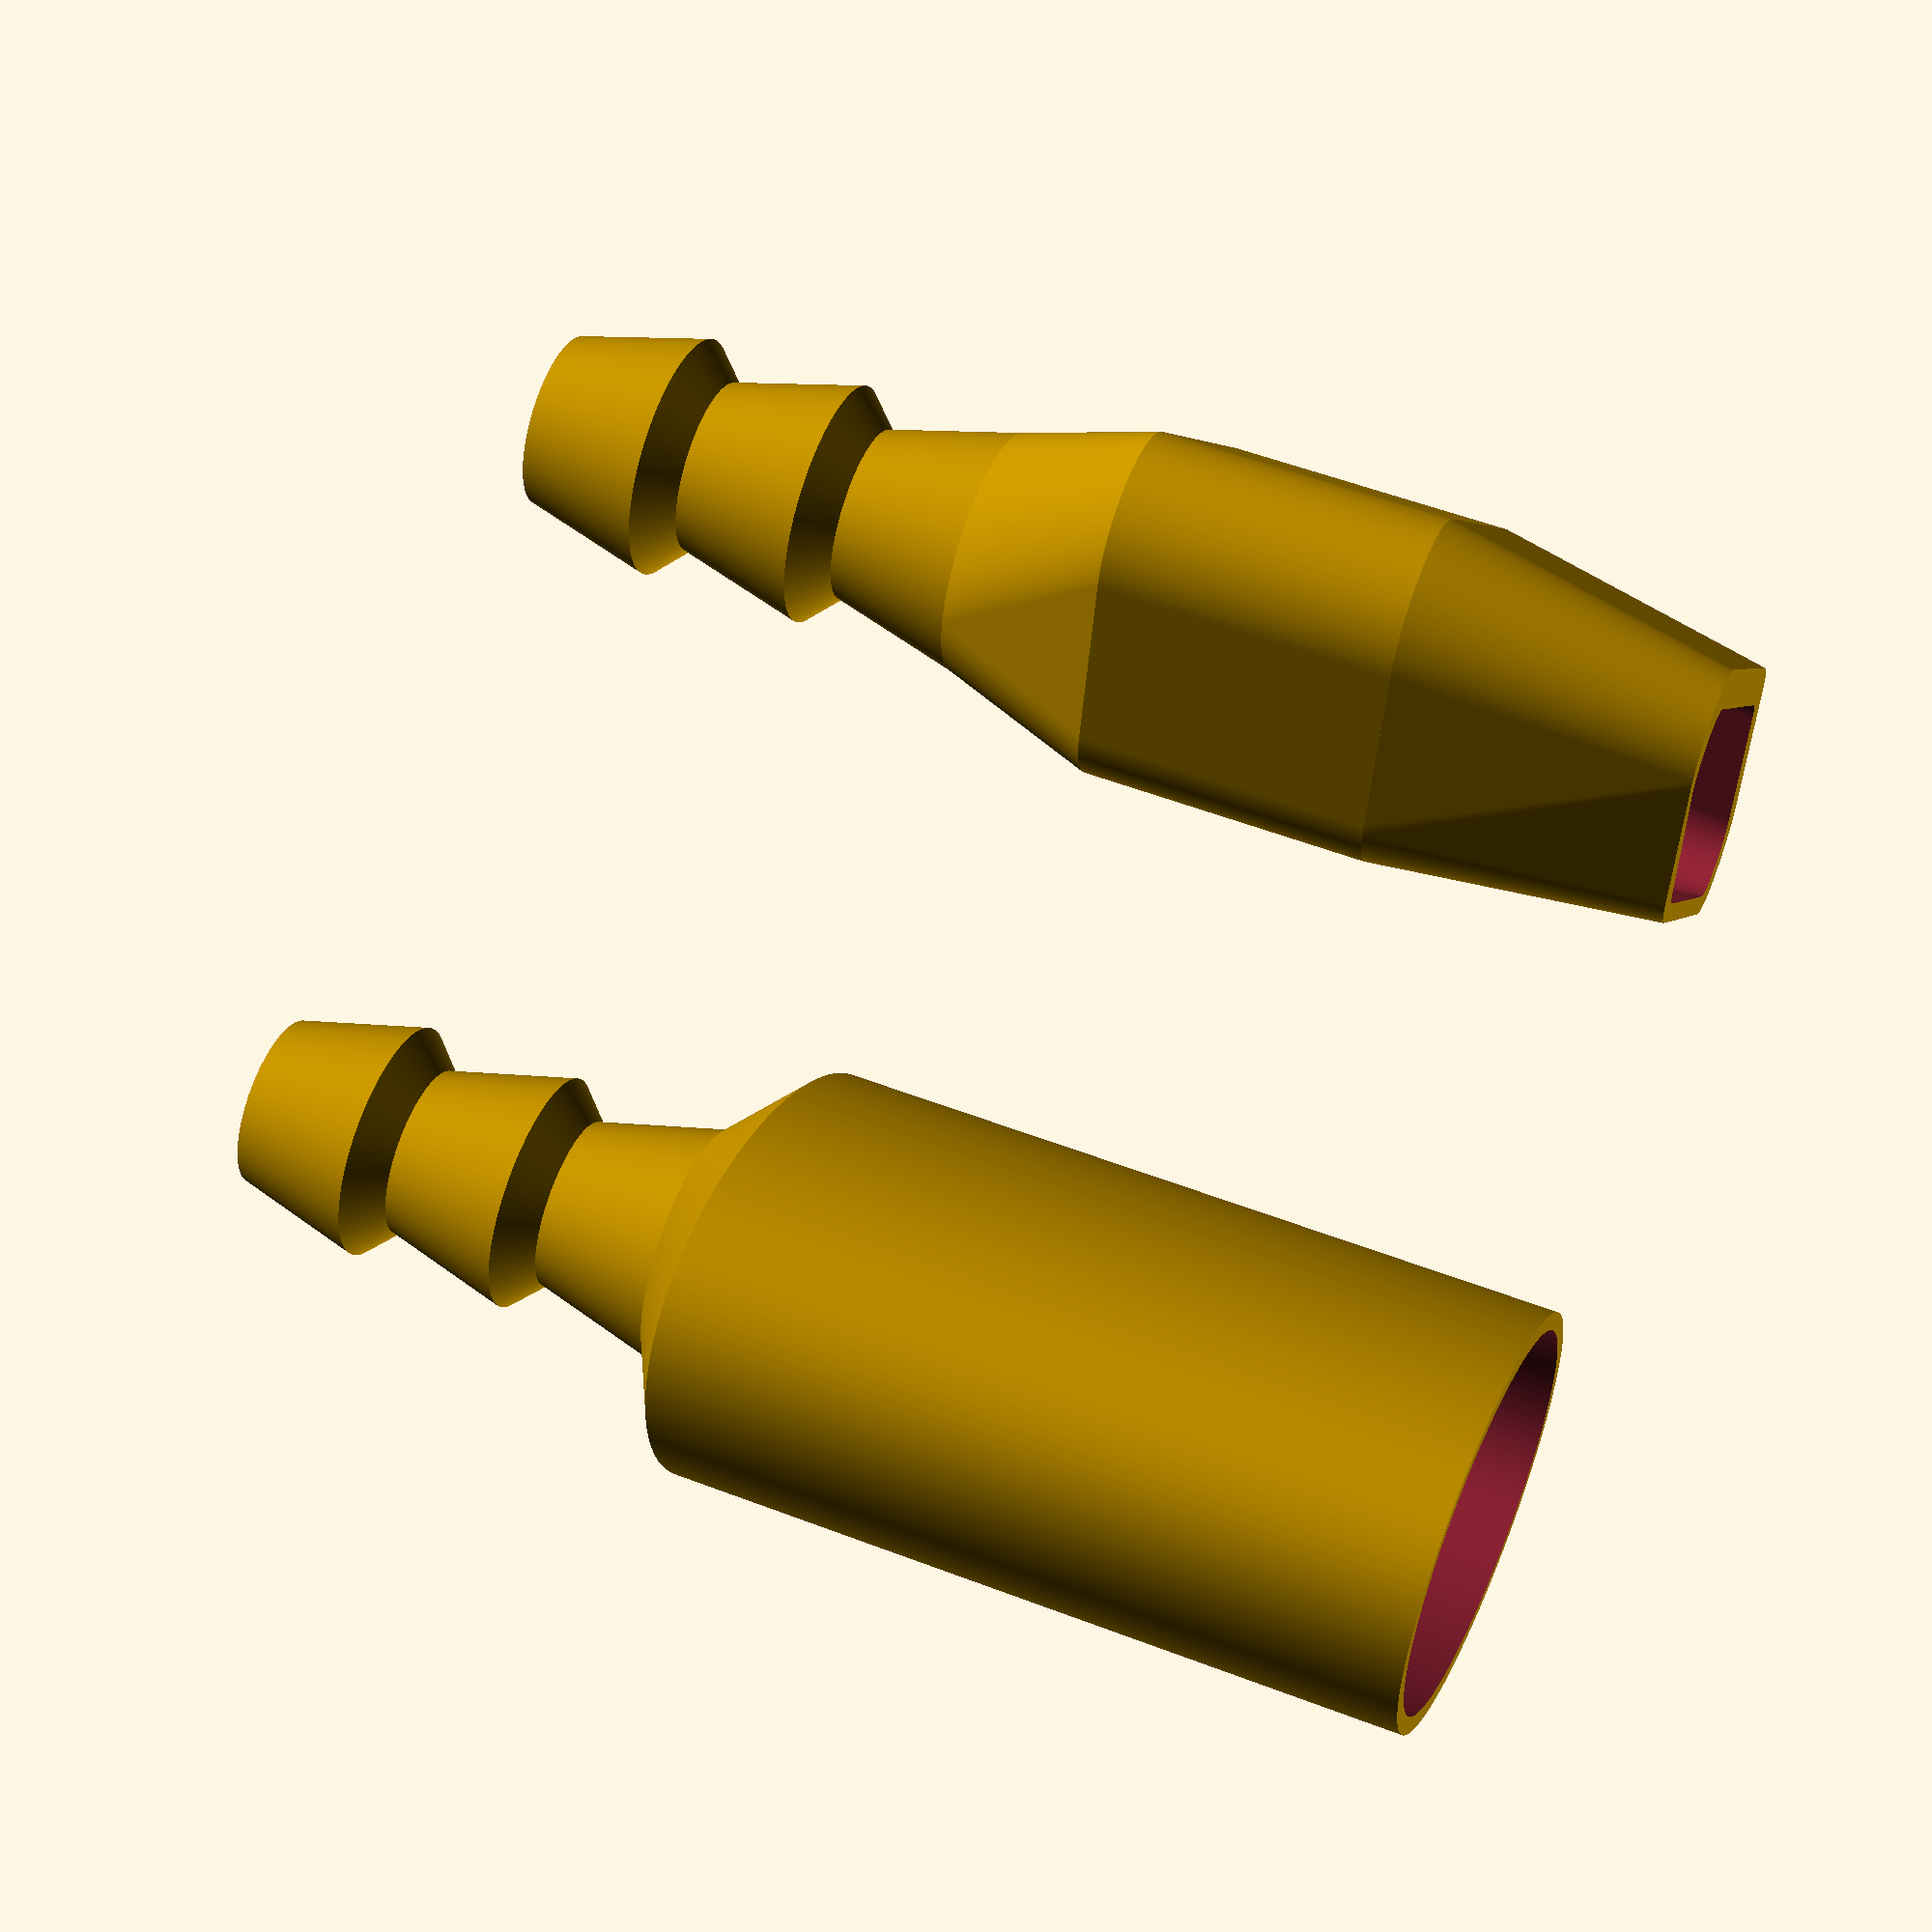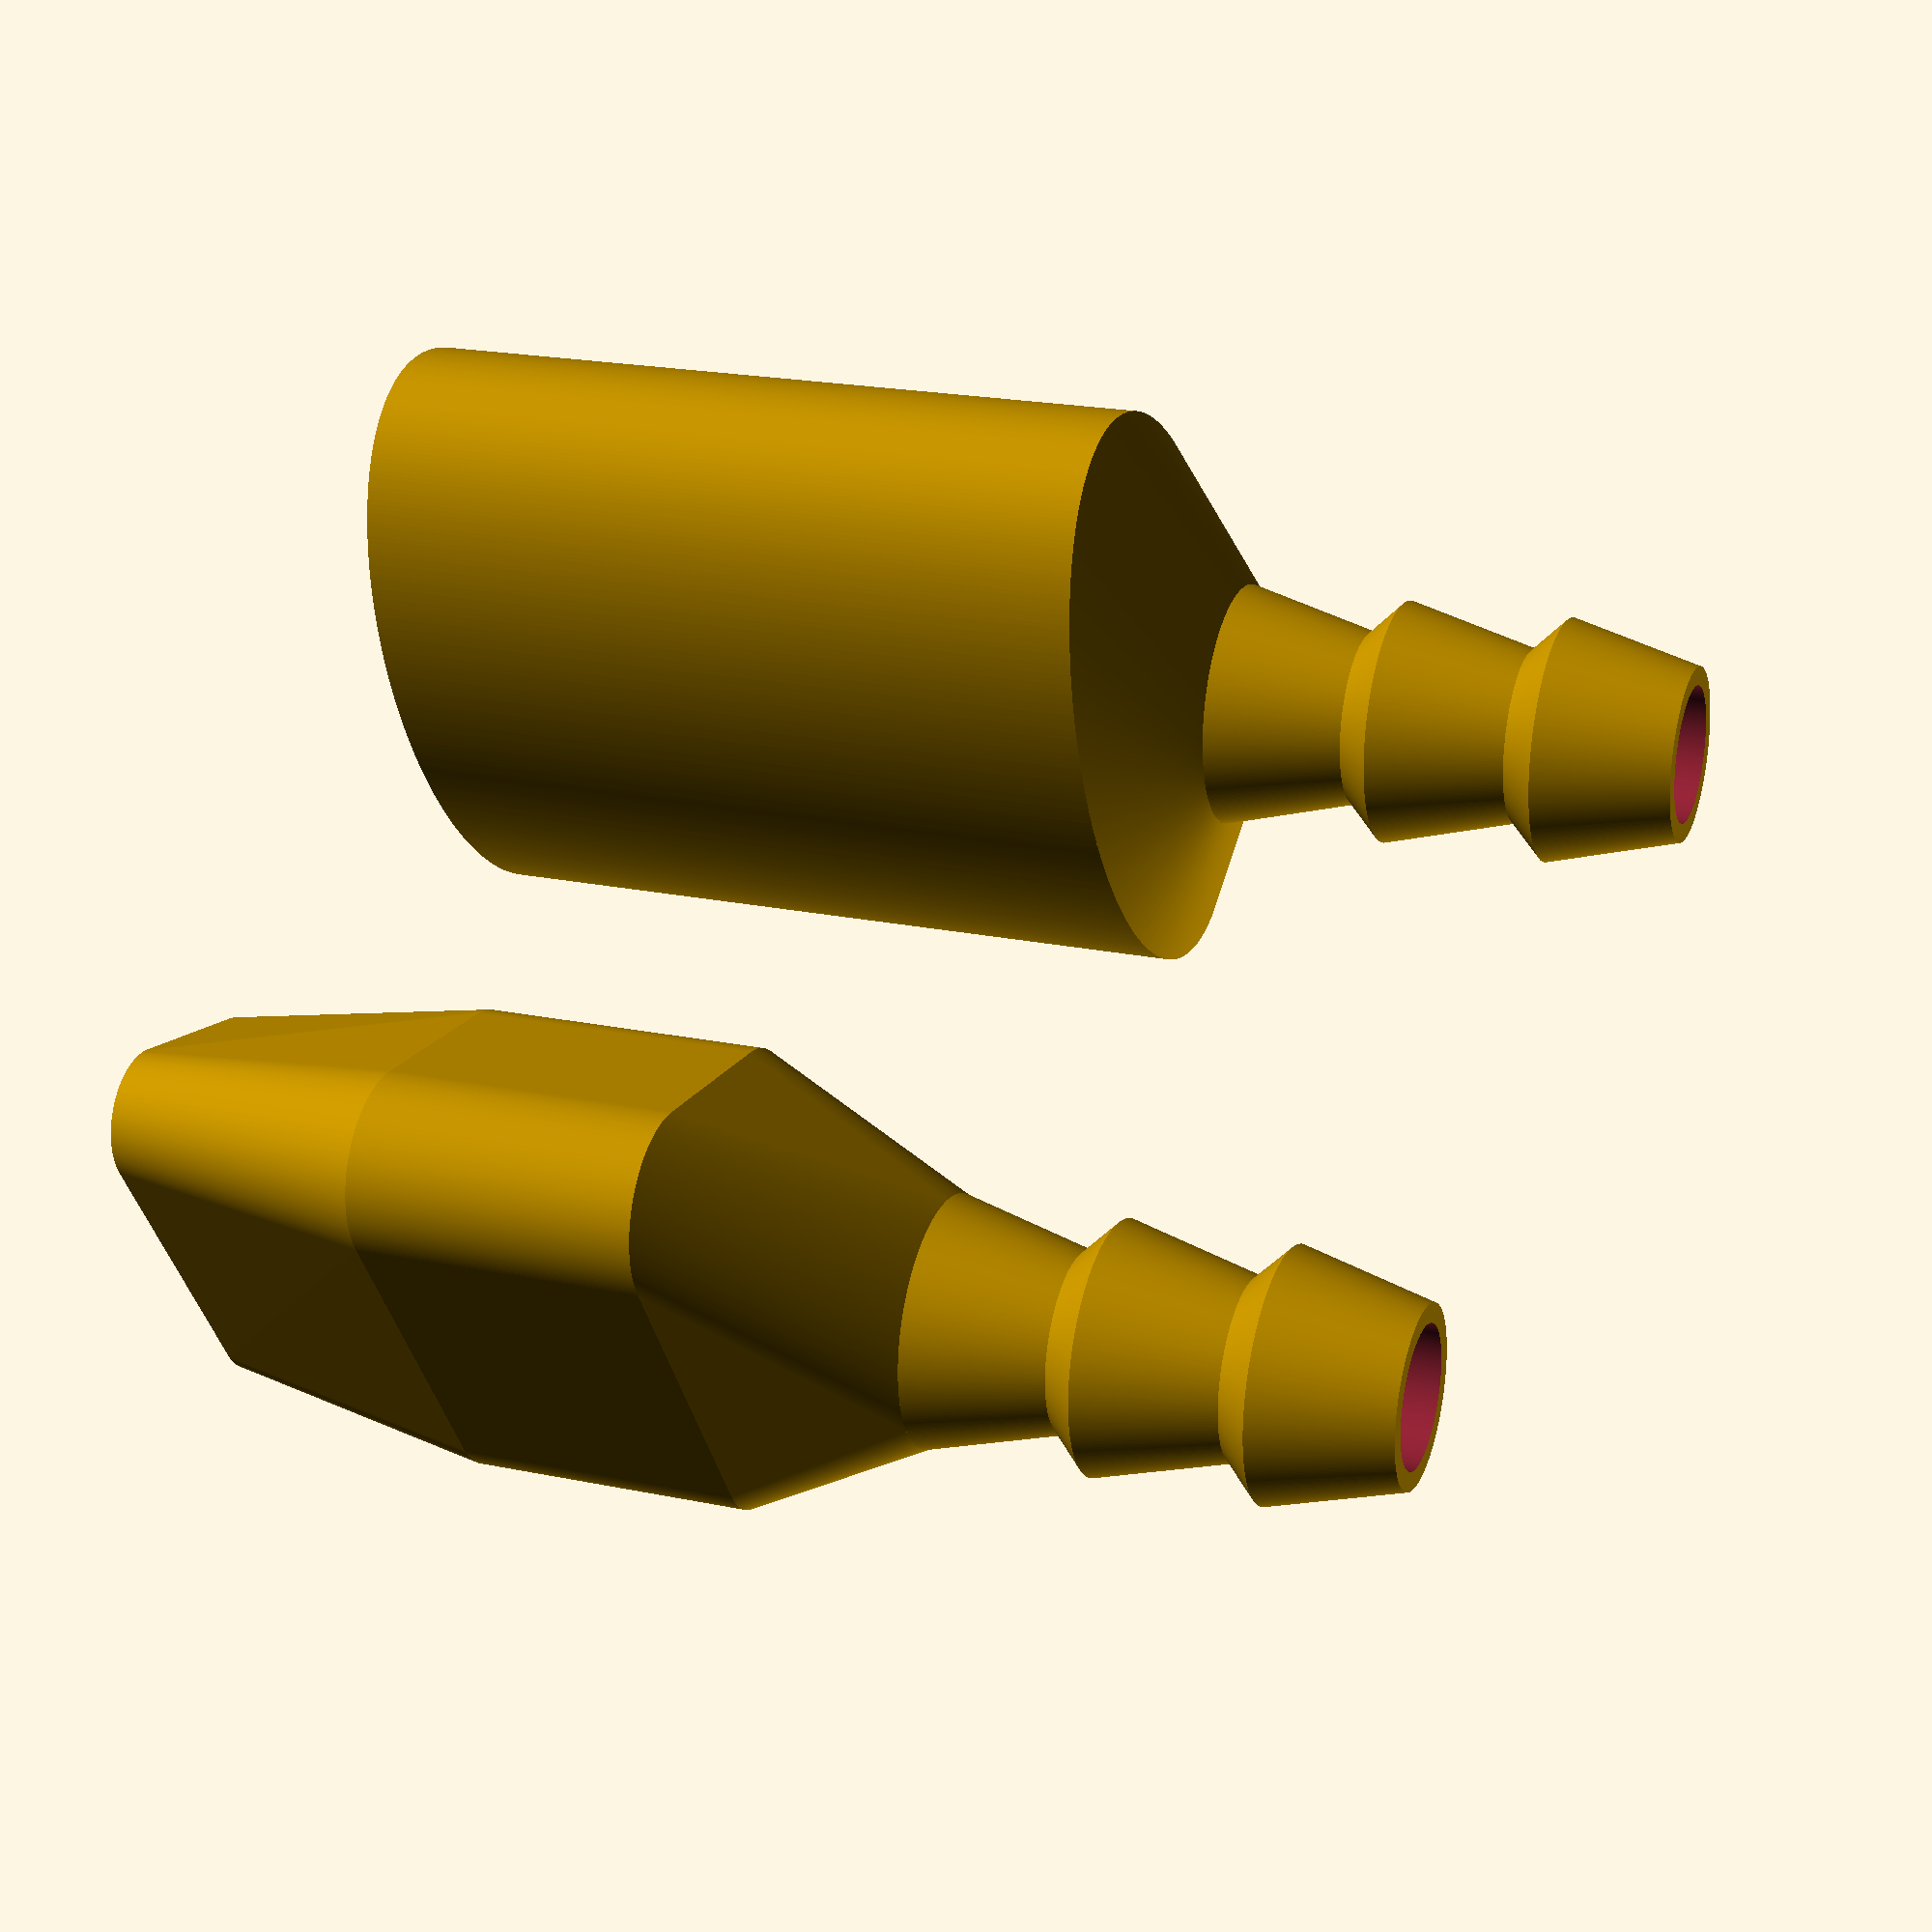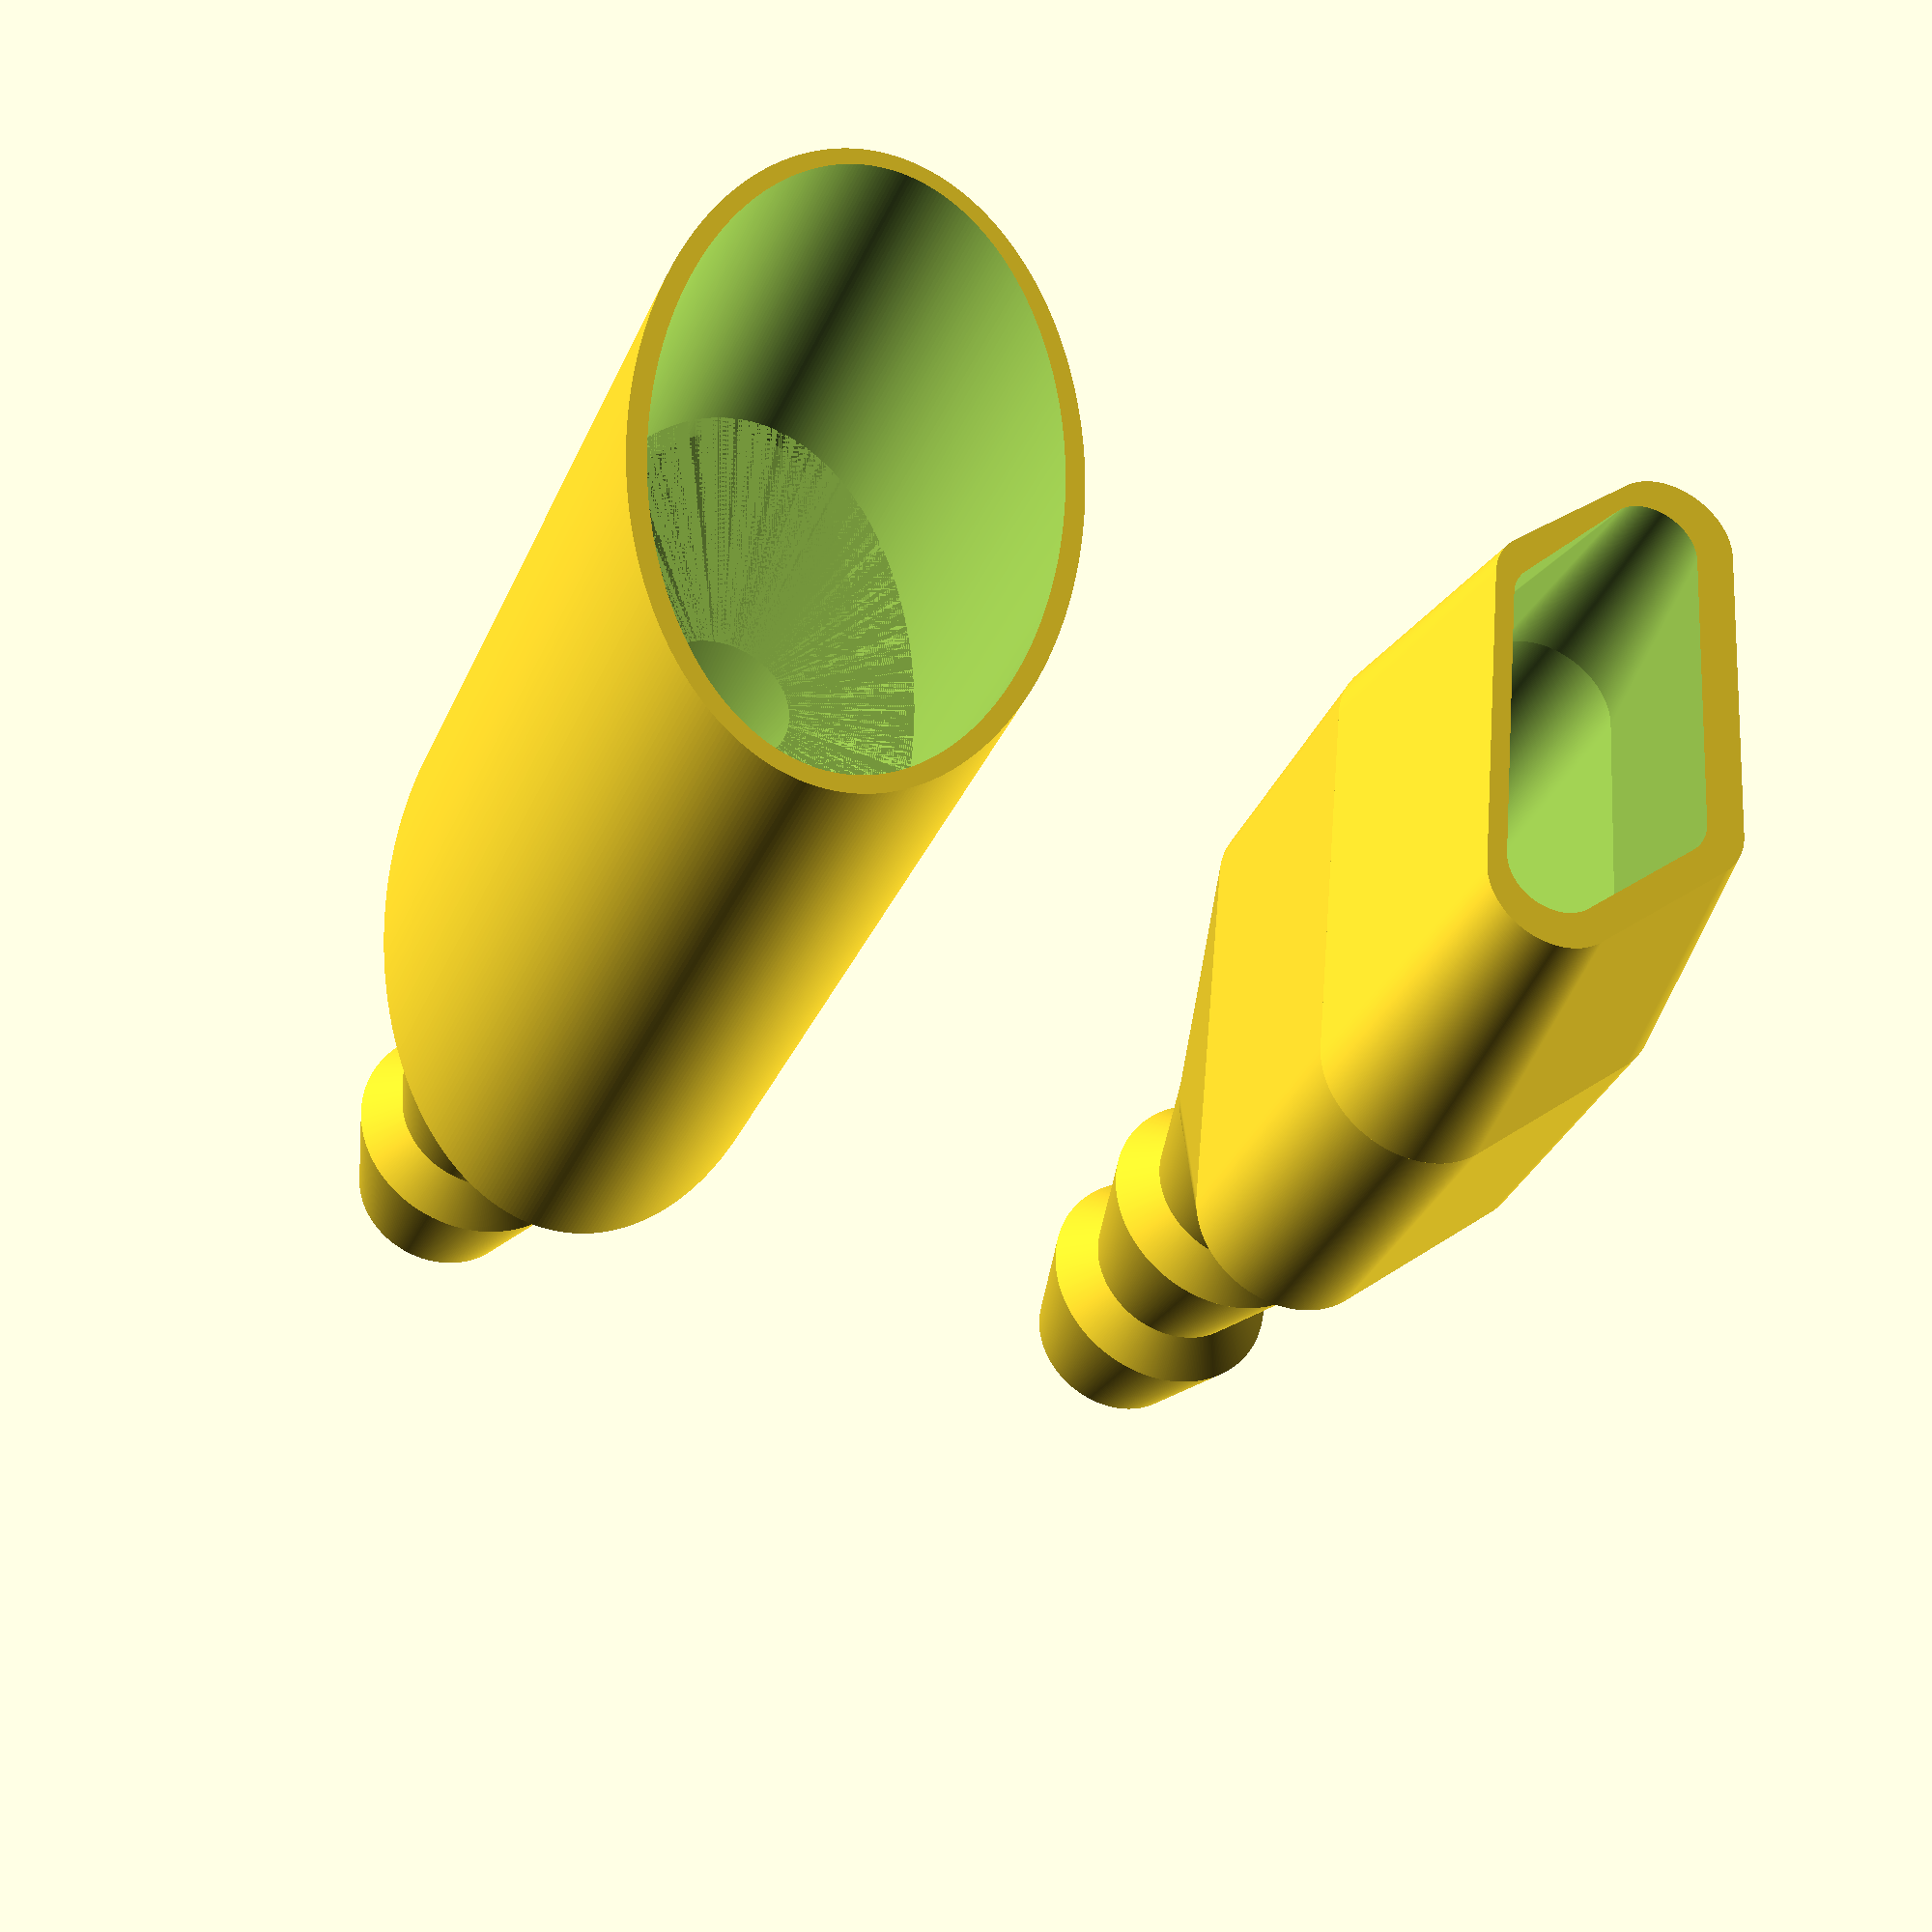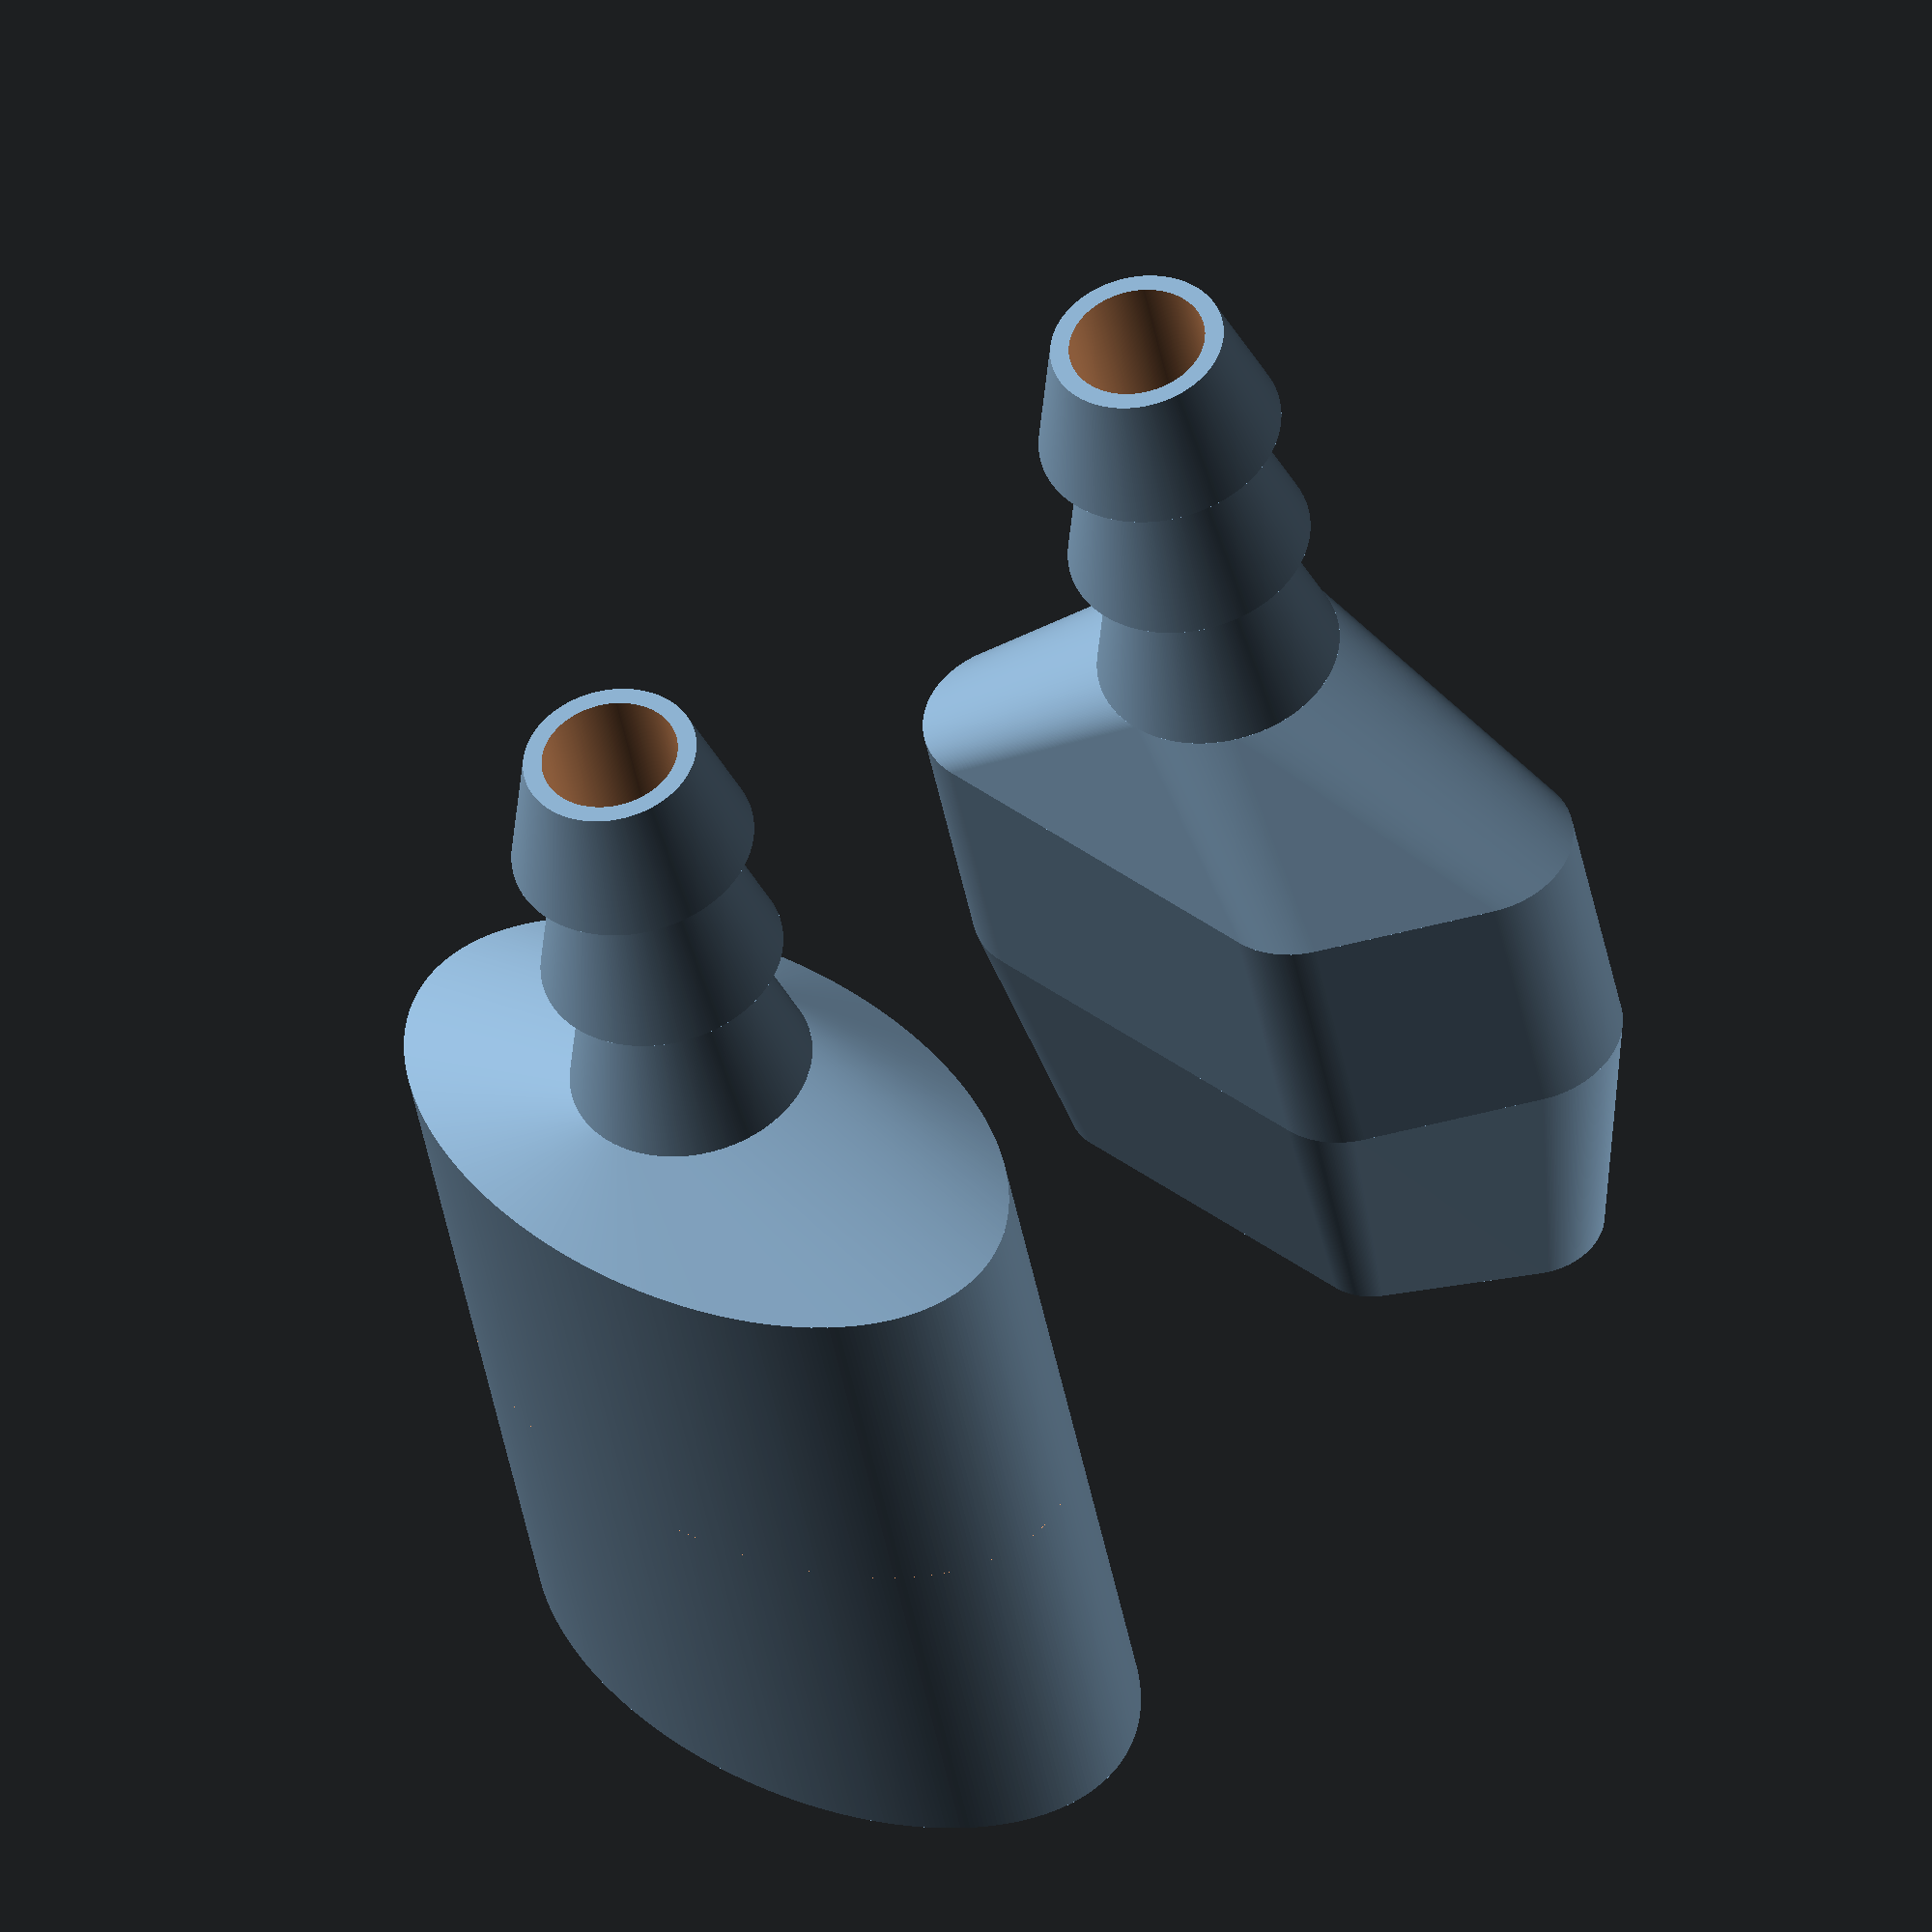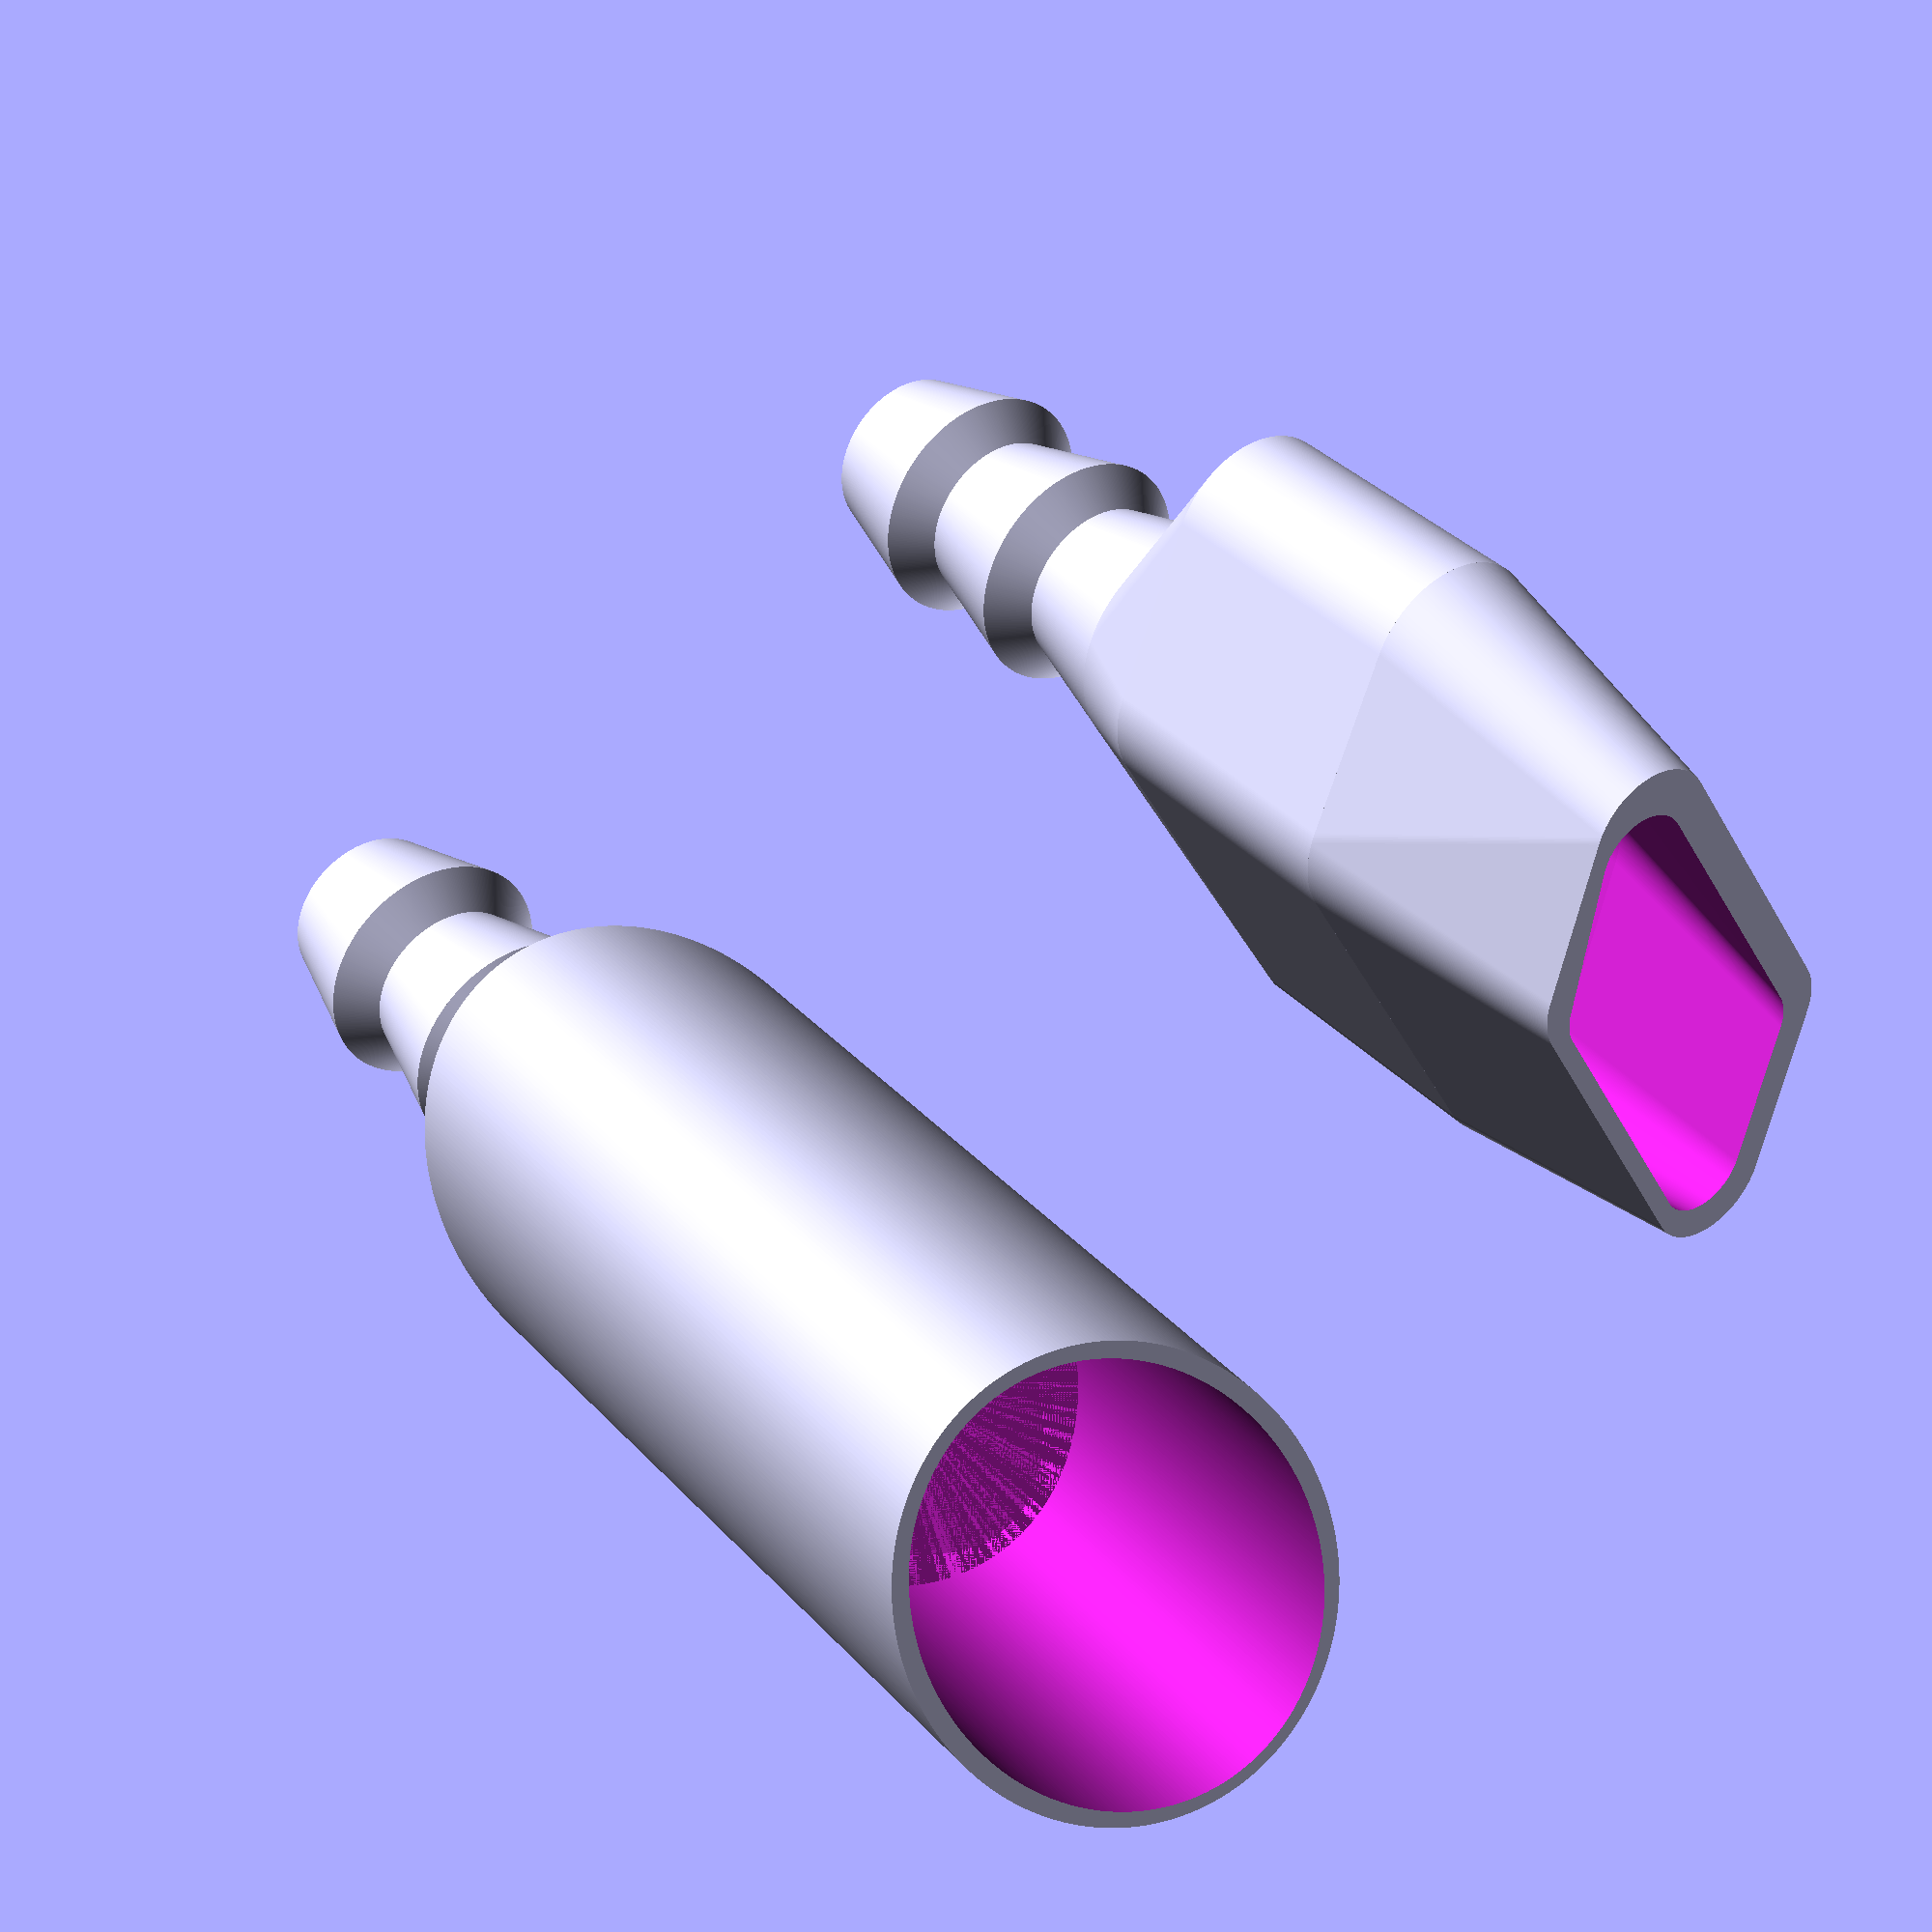
<openscad>
$fn=360;

big = 13;
small = 9.3;
diffheight = (22.35-big)/2;
wall_thickness=2;

module adapter_shell() {

resize([22.35, 39.15,40])
    cylinder(d=22.35, h=40);
   
translate([0,0,40+diffheight ]) {
    cylinder(d1=big, d2=small, h=7);
    translate([0,0,7]) cylinder(d1=9.3, d2=big, h=(big-small)/2);
    translate([0,0,7+(big-small)/2]) cylinder(d1=13, d2=9.3, h=7);

    translate([0,0,14+(big-small)/2]) cylinder(d1=9.3, d2=big, h=(big-small)/2);
    translate([0,0,14+(big-small)]) cylinder(d1=13, d2=9.3, h=7);
}

hull() {
    translate([0,0,40+diffheight ]) {
        cylinder(d=big, h=0.01);
    }
    translate([0,0,40]) {
        resize([22.35, 39.15,0.01])
        cylinder(d=22.35, h=0.01);
    }
}

}

// we want a 45 degree max for the 

module vacuum_adapter() {
    difference() {
        adapter_shell();
        cylinder(d=small-wall_thickness, h=80);
        
        translate([0,0,-.01])
            resize([22.35-wall_thickness, 39.15-wall_thickness, 20])
            cylinder(d=22.35, h=20);
        intersection() {
            resize([22.35-wall_thickness, 39.15-wall_thickness, 40])
                cylinder(d=22.35, h=40);
            translate([0,0,20-0.01]) cylinder(d1=39.15, d2=7, h=22.35-7);
        }
    }
}



module hole() {
    hull() {
        translate([-4,-27/2,0]) linear_extrude(.01) hull() {
            circle(d=10);
            translate([0,21]) circle(d=10);
            translate([8,8]) circle(d=10);
            translate([7.5,27]) circle(d=10);
        }
        shrink=0;
        translate([-4,-27/2,14]) linear_extrude(.01) hull() {
            translate([shrink, shrink]) circle(d=10);
            translate([shrink,21-shrink]) circle(d=10);
            translate([8-shrink,8-shrink]) circle(d=10);
            translate([7.5-shrink,27-shrink]) circle(d=10);
        }
    }
}


module nozzle_shell_outer_big() {
    translate([-4,-27/2,0]) linear_extrude(.01) hull() {
            circle(d=10);
            translate([0,21]) circle(d=10);
            translate([8,8]) circle(d=10);
            translate([7.5,27]) circle(d=10);
    }
}

module nozzle_shell_outer_small(shrink) {
    translate([-4,-27/2,0]) linear_extrude(.01) nozzle_shell_outer_2d(shrink);
}

module nozzle_shell_outer_2d(shrink) {
    hull() {
        translate([0, shrink/2]) circle(d=10-shrink);
        translate([0,21-shrink/2]) circle(d=10-shrink);
        translate([8-shrink/2,8]) circle(d=10-shrink);
        translate([7.5-shrink/2,27-shrink/2]) circle(d=10-shrink);
    }
}

//translate([0,0,13]) #hole();

module oil_pan_adapter() {

difference() 
{
    hull() {
        nozzle_shell_outer_big();
        translate([0,0,15]) nozzle_shell_outer_small(3);
    }
    hull() {
        translate([0,0,-.01]) nozzle_shell_outer_small(2);
        translate([0,0,15.01]) nozzle_shell_outer_small(5);
    }
}
translate([0,0,-15+0.01])
difference() {
    hull() {
        nozzle_shell_outer_big();
        translate([0,0,15]) nozzle_shell_outer_big();
    }
    hull() {
        translate([0,0,-.01]) nozzle_shell_outer_small(2);
        translate([0,0,15.01]) nozzle_shell_outer_small(2);
    }
}

//translate([-4,-18.5,-15+0.01]) 
//rotate([-90,0,90]) rotate_extrude(angle=90) {
//    translate([5,0]) rotate([0, 0,-90])
//    difference() {
//        nozzle_shell_outer_2d(0);
//        nozzle_shell_outer_2d(2);
//    }
//}

difference() {
    translate([0,0,-25]) rotate([180,0,0]){
        cylinder(d1=big, d2=small, h=7);
        translate([0,0,7]) cylinder(d1=9.3, d2=big, h=(big-small)/2);
        translate([0,0,7+(big-small)/2]) cylinder(d1=13, d2=9.3, h=7);

        translate([0,0,14+(big-small)/2]) cylinder(d1=9.3, d2=big, h=(big-small)/2);
        translate([0,0,14+(big-small)]) cylinder(d1=13, d2=9.3, h=7);
    }
    hole2();
}

module hole2() {
    translate([0,0,0]) rotate([180,0,0]){
        cylinder(d=small-wall_thickness, h=70);
    }
}

difference() {
    hull() {
        translate([0,0,-25]) rotate([180,0,0]){
            cylinder(d=big, h=0.01);
        }
        translate([0,0,-15]) rotate([0,0,0]) nozzle_shell_outer_big();
    }
    hole2();
    hull() {
        translate([-.5,0,-15]) rotate([0,0,-10])
            resize([14,30,1]) cylinder(d=14,h=1);
        translate([0,0,-25]) rotate([180,0,0])
            cylinder(d=small-wall_thickness, h=0.01);
    }
}

}


vacuum_adapter();
translate([40,0,15]) rotate([180,0,0]) 
oil_pan_adapter();
</openscad>
<views>
elev=125.4 azim=39.6 roll=68.0 proj=p view=solid
elev=339.2 azim=144.5 roll=290.6 proj=p view=wireframe
elev=214.4 azim=354.6 roll=21.4 proj=p view=solid
elev=42.0 azim=313.2 roll=10.0 proj=o view=wireframe
elev=143.5 azim=29.8 roll=36.8 proj=p view=wireframe
</views>
